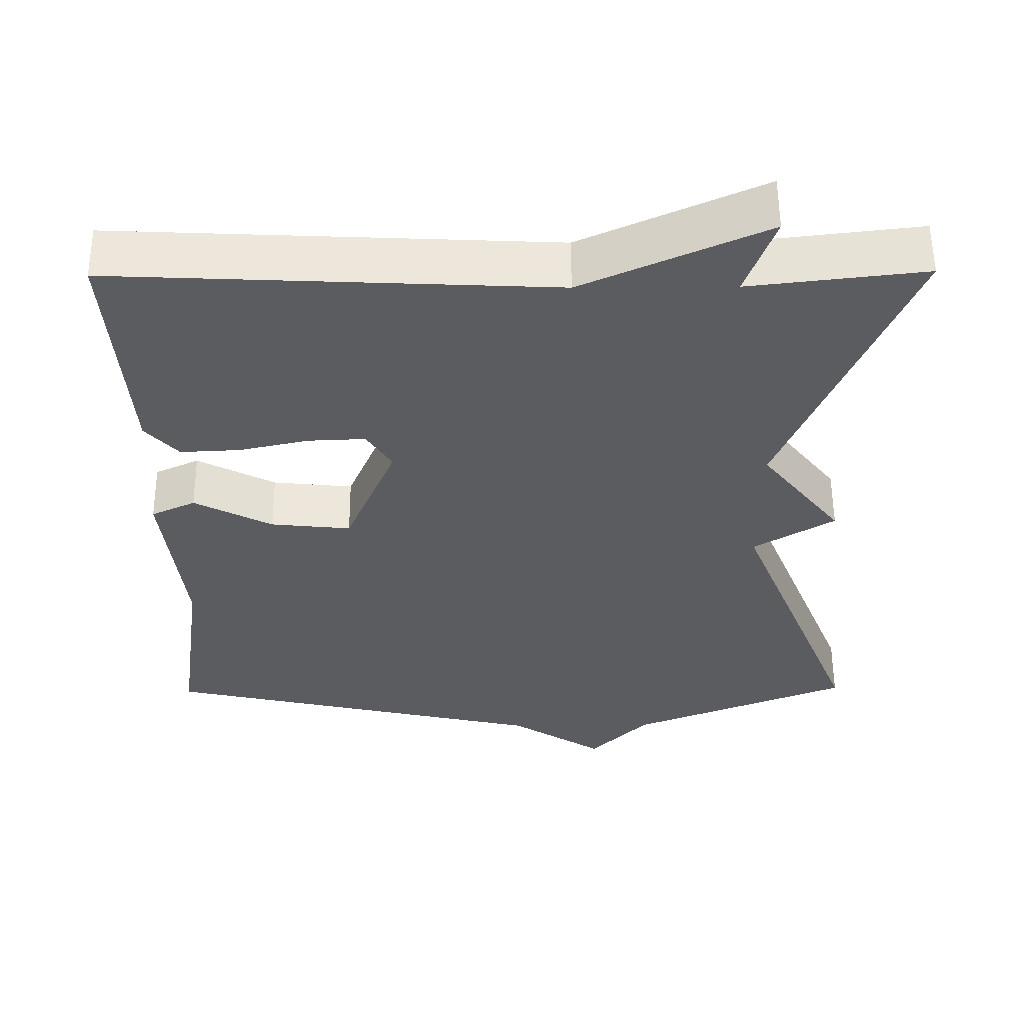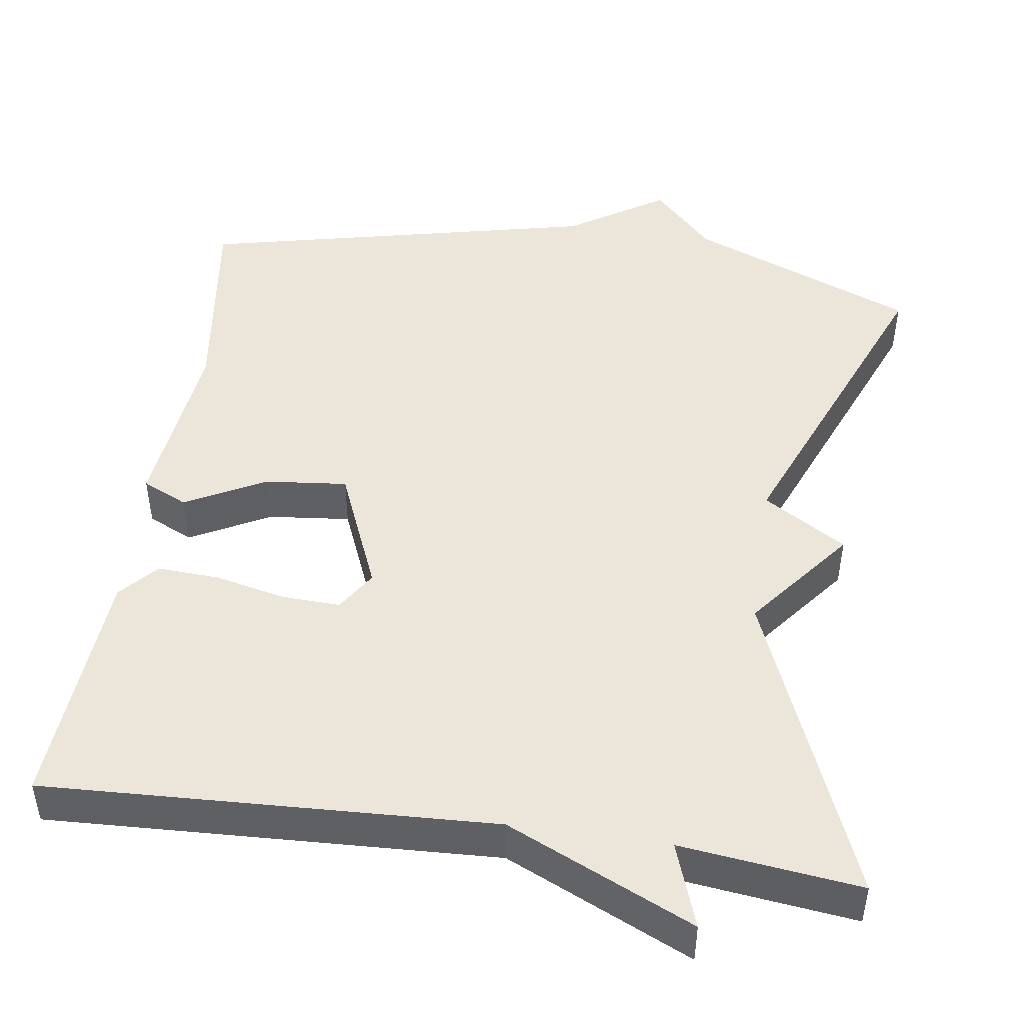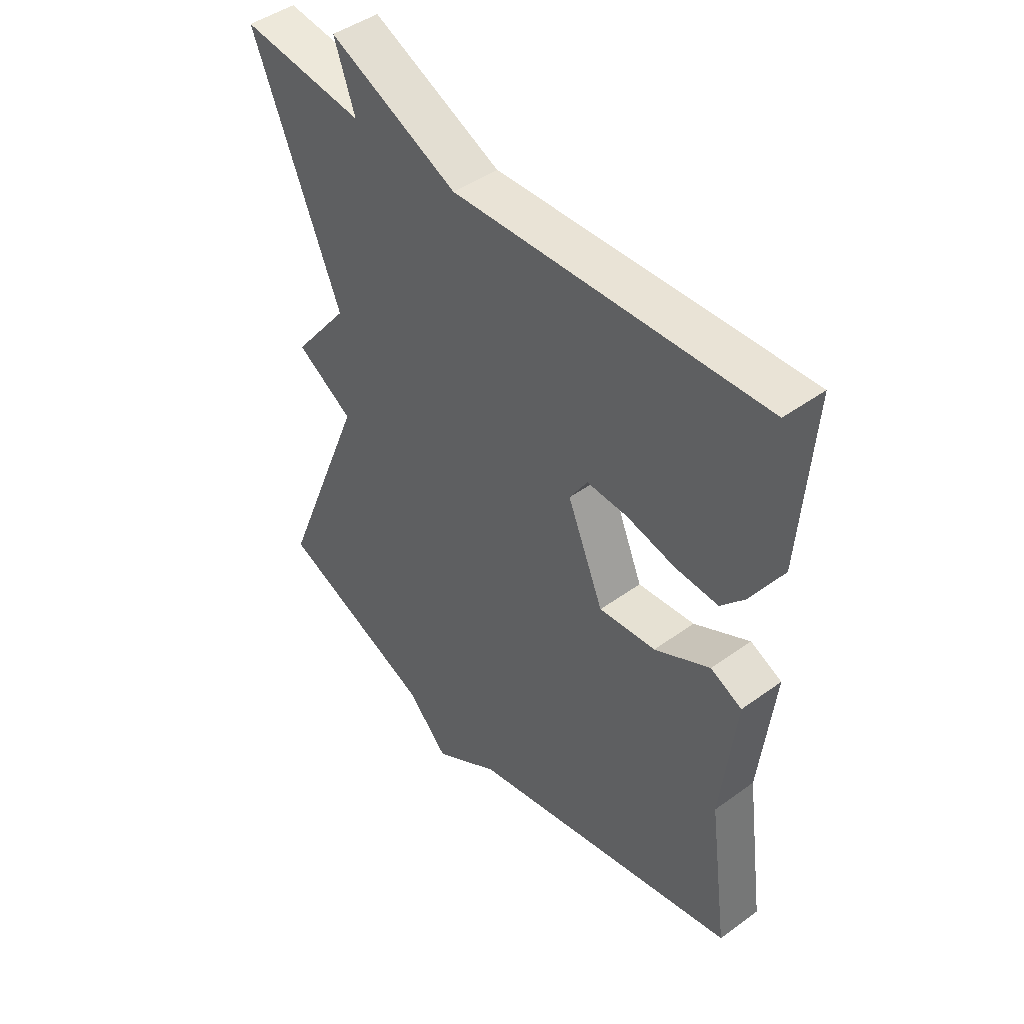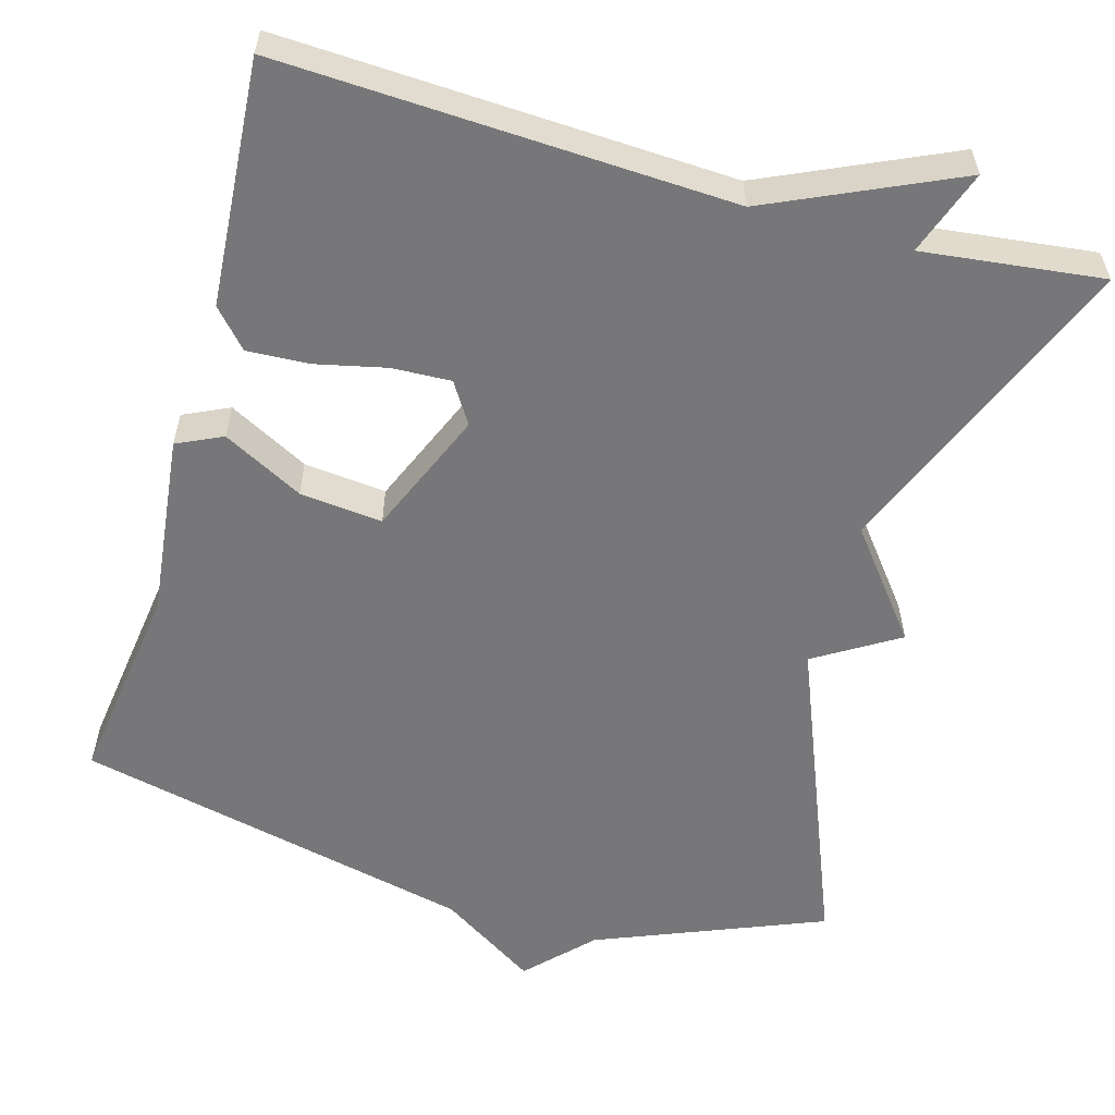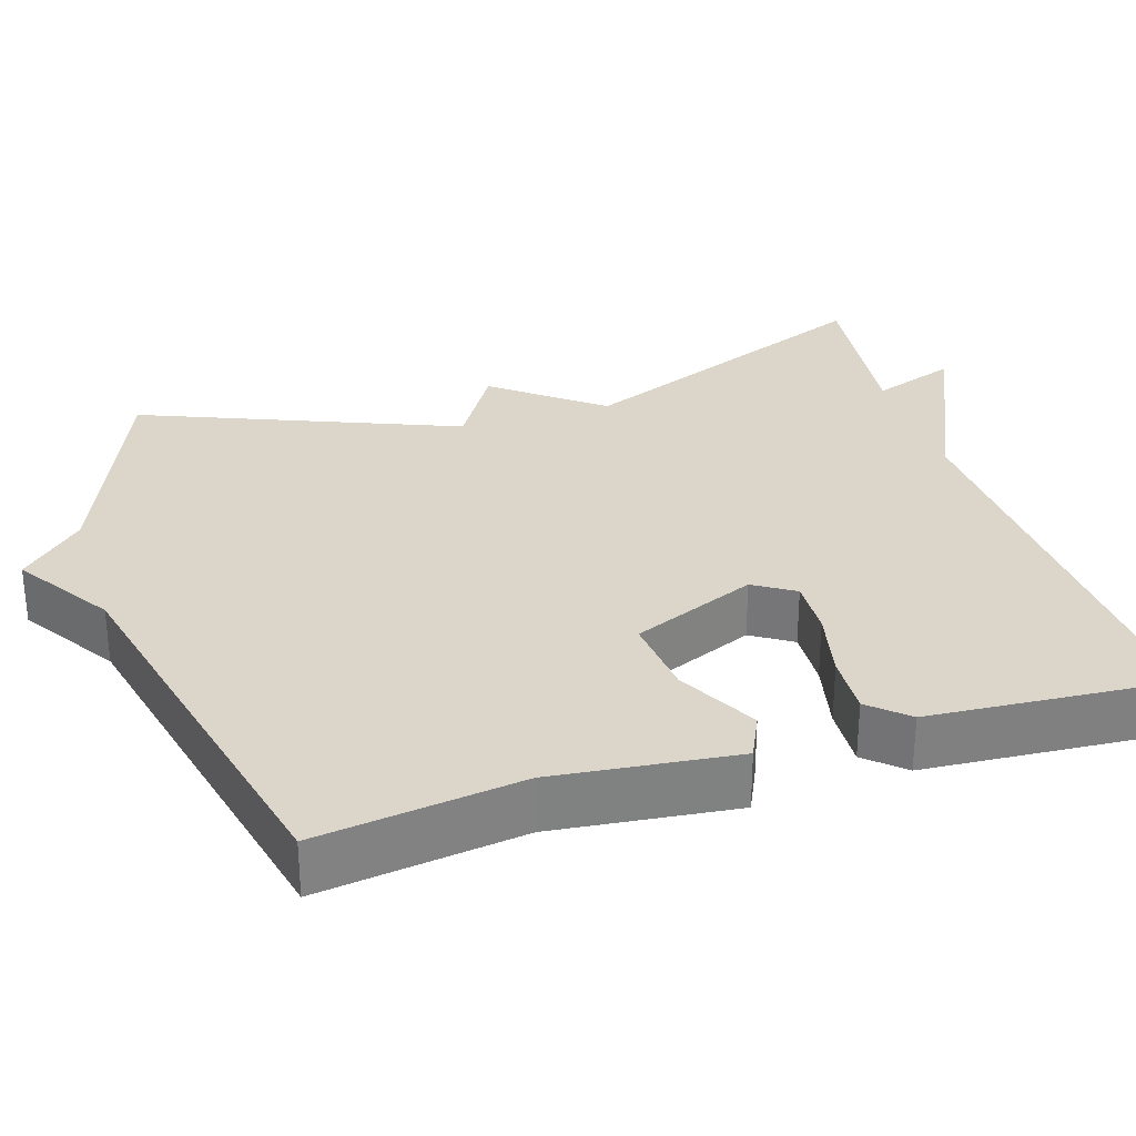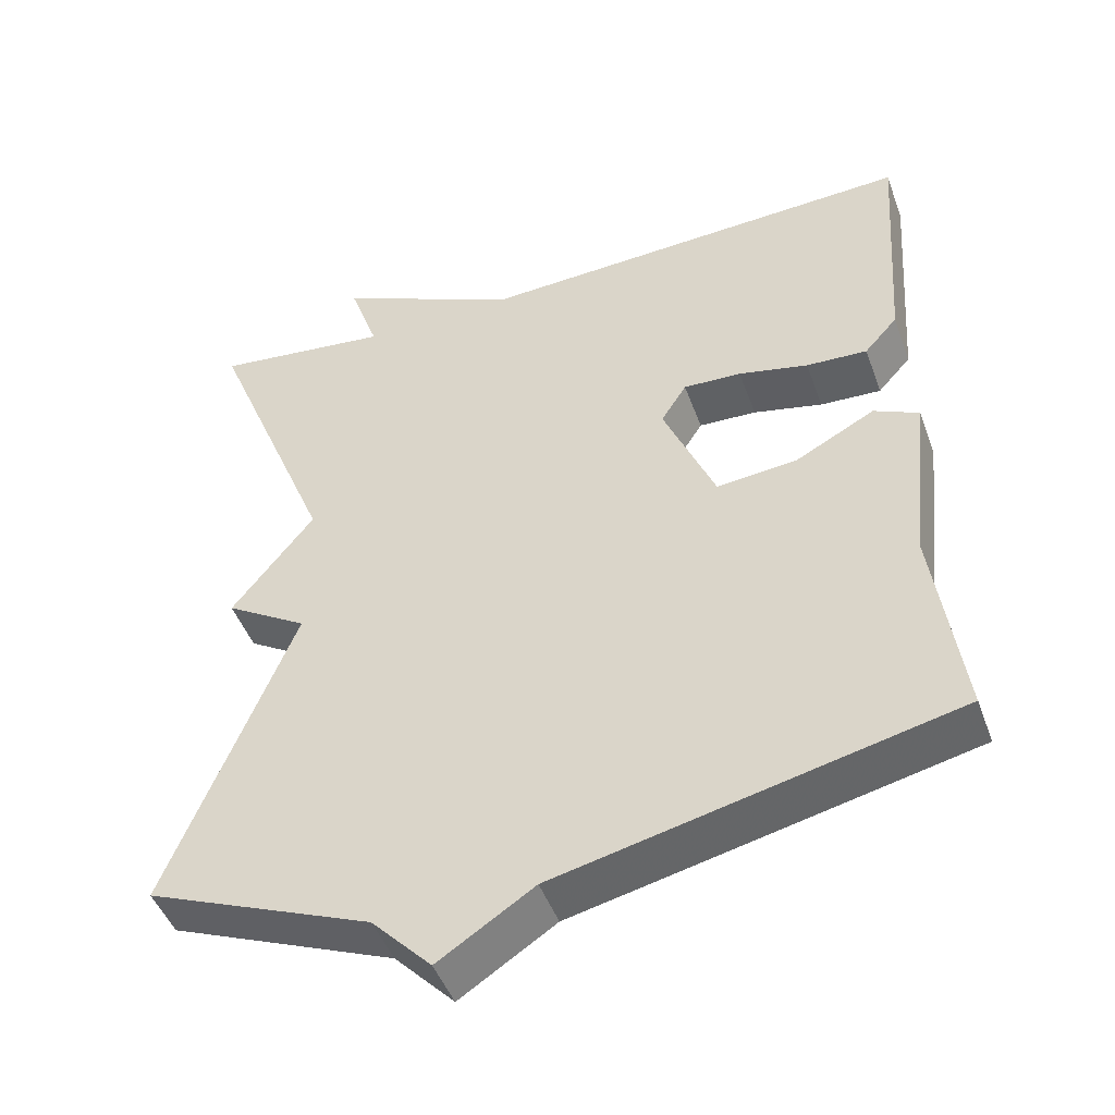
<metadata>
{"format":"obj","ext":"obj","renderer":"f3d","projection":"perspective","resolution":1024,"background":"white","views":[{"elev":56.2,"azim":-0.4,"up":"+Z"},{"elev":47.3,"azim":8.4,"up":"+Y"},{"elev":45.4,"azim":-129.9,"up":"+Z"},{"elev":-57.2,"azim":-15.8,"up":"+Y"},{"elev":30.1,"azim":-107.4,"up":"+Y"},{"elev":-46.8,"azim":-160.4,"up":"+Z"}]}
</metadata>
<code>
v 0.5 0.07 0.5
v 0.338 0.07 0.103
v 0.444 0.07 -0.032
v 0.338 0.07 -0.097
v 0.5 0.07 -0.5
v 0.21 0.07 -0.617
v 0.133 0.07 -0.697
v 0.01 0.07 -0.617
v -0.5 0.07 -0.5
v -0.464 0.07 -0.239
v -0.49 0.07 -0.006
v -0.432 0.07 0.021
v -0.33 0.07 -0.033
v -0.225 0.07 -0.044
v -0.158 0.07 0.115
v -0.191 0.07 0.167
v -0.266 0.07 0.164
v -0.356 0.07 0.144
v -0.435 0.07 0.14
v -0.478 0.07 0.188
v -0.5 0.07 0.5
v 0.071 0.07 0.473
v 0.309 0.07 0.581
v 0.271 0.07 0.473
v 0.5 0 0.5
v 0.338 0 0.103
v 0.444 0 -0.032
v 0.338 0 -0.097
v 0.5 0 -0.5
v 0.21 0 -0.617
v 0.133 0 -0.697
v 0.01 0 -0.617
v -0.5 0 -0.5
v -0.464 0 -0.239
v -0.49 0 -0.006
v -0.432 0 0.021
v -0.33 0 -0.033
v -0.225 0 -0.044
v -0.158 0 0.115
v -0.191 0 0.167
v -0.266 0 0.164
v -0.356 0 0.144
v -0.435 0 0.14
v -0.478 0 0.188
v -0.5 0 0.5
v 0.071 0 0.473
v 0.309 0 0.581
v 0.271 0 0.473
f 22 23 24
f 20 21 22
f 19 20 22
f 18 19 22
f 17 18 22
f 16 17 22 24
f 24 1 2
f 16 24 2
f 15 16 2
f 10 11 12 13
f 10 13 14
f 9 10 14
f 8 9 14
f 14 15 2
f 8 14 2
f 7 8 2
f 6 7 2
f 2 3 4
f 6 2 4
f 4 5 6
f 48 47 46
f 46 45 44
f 46 44 43
f 46 43 42
f 46 42 41
f 48 46 41 40
f 26 25 48
f 26 48 40
f 26 40 39
f 37 36 35 34
f 38 37 34
f 38 34 33
f 38 33 32
f 26 39 38
f 26 38 32
f 26 32 31
f 26 31 30
f 28 27 26
f 28 26 30
f 30 29 28
f 1 25 26 2
f 2 26 27 3
f 3 27 28 4
f 4 28 29 5
f 5 29 30 6
f 6 30 31 7
f 7 31 32 8
f 8 32 33 9
f 9 33 34 10
f 10 34 35 11
f 11 35 36 12
f 12 36 37 13
f 13 37 38 14
f 14 38 39 15
f 15 39 40 16
f 16 40 41 17
f 17 41 42 18
f 18 42 43 19
f 19 43 44 20
f 20 44 45 21
f 21 45 46 22
f 22 46 47 23
f 23 47 48 24
f 24 48 25 1

</code>
